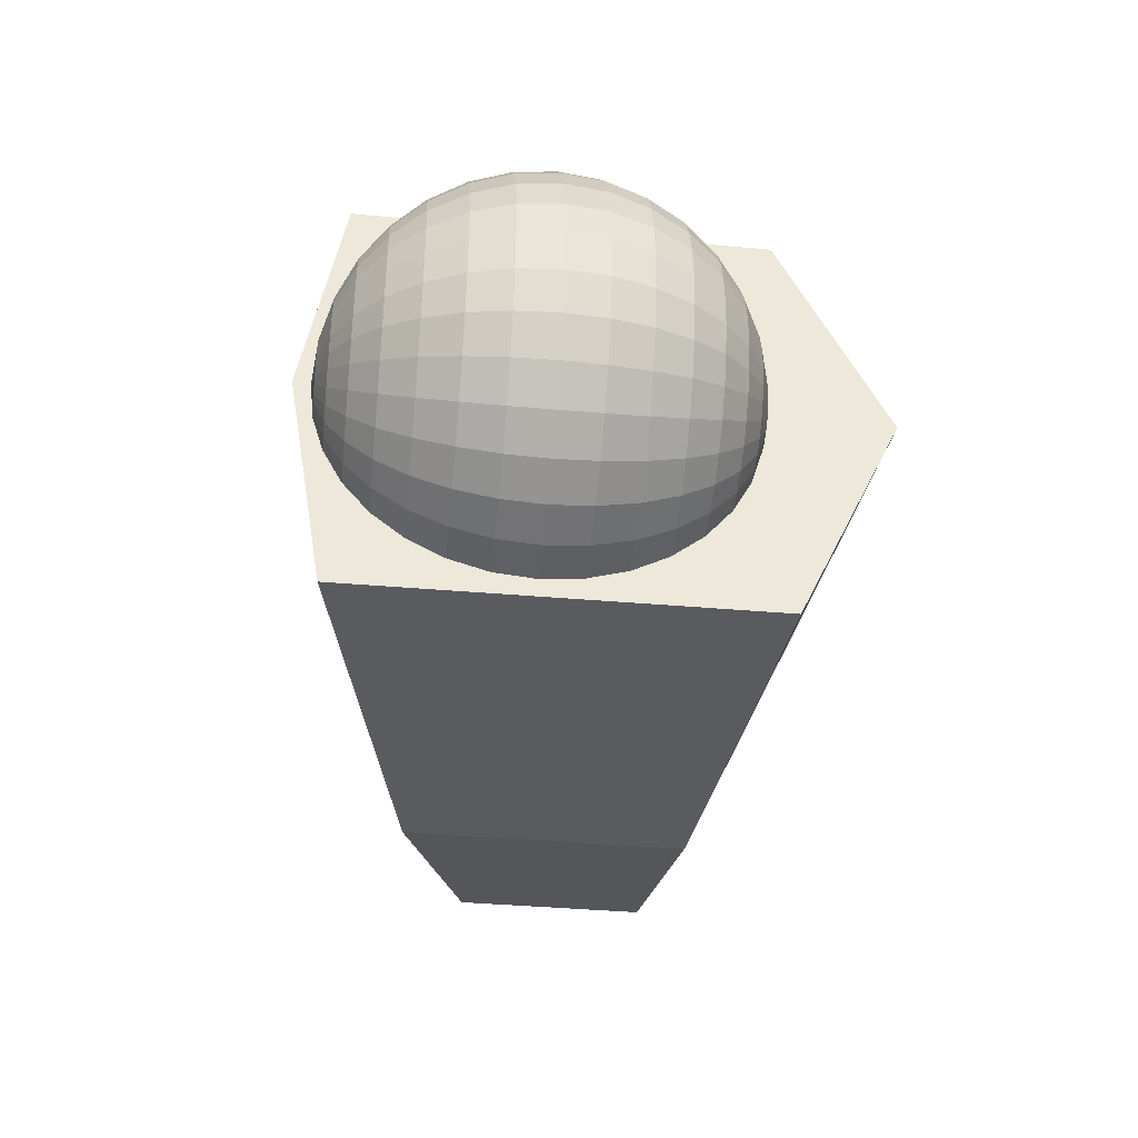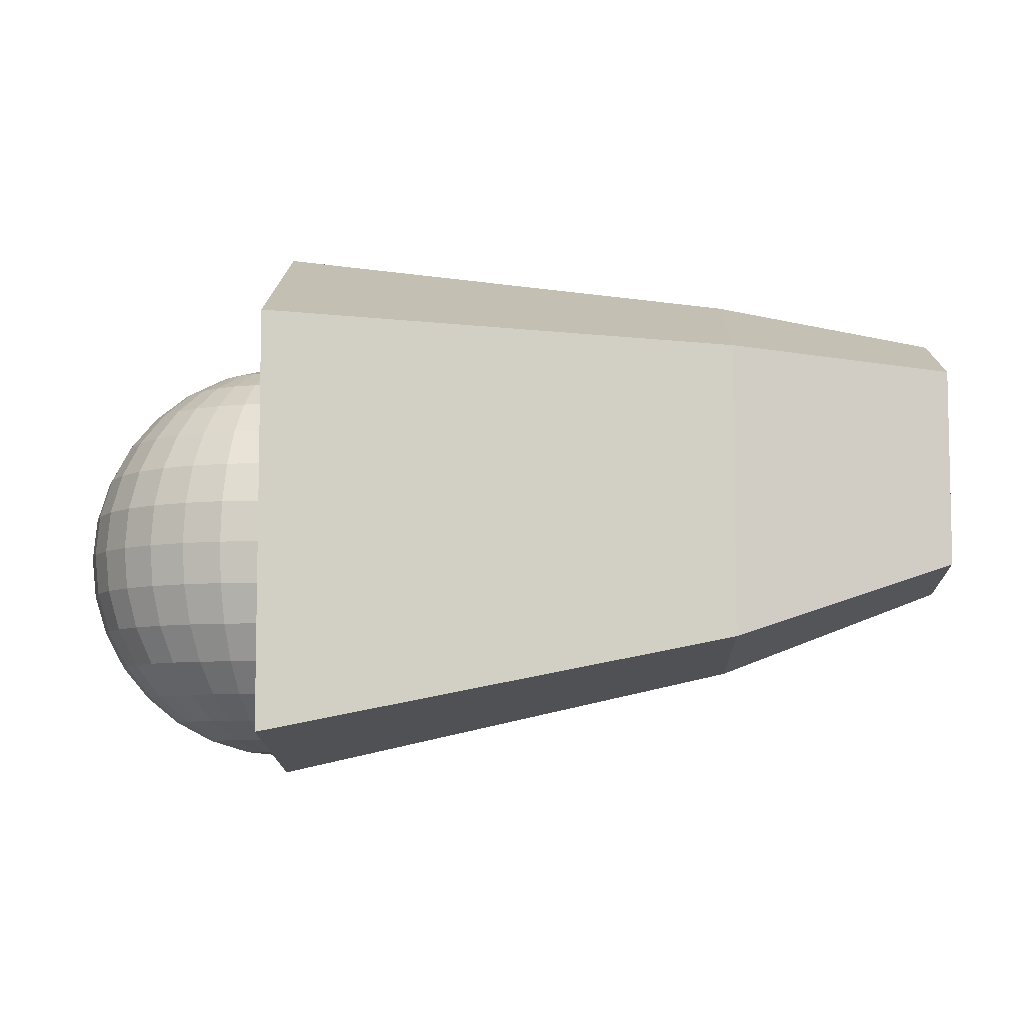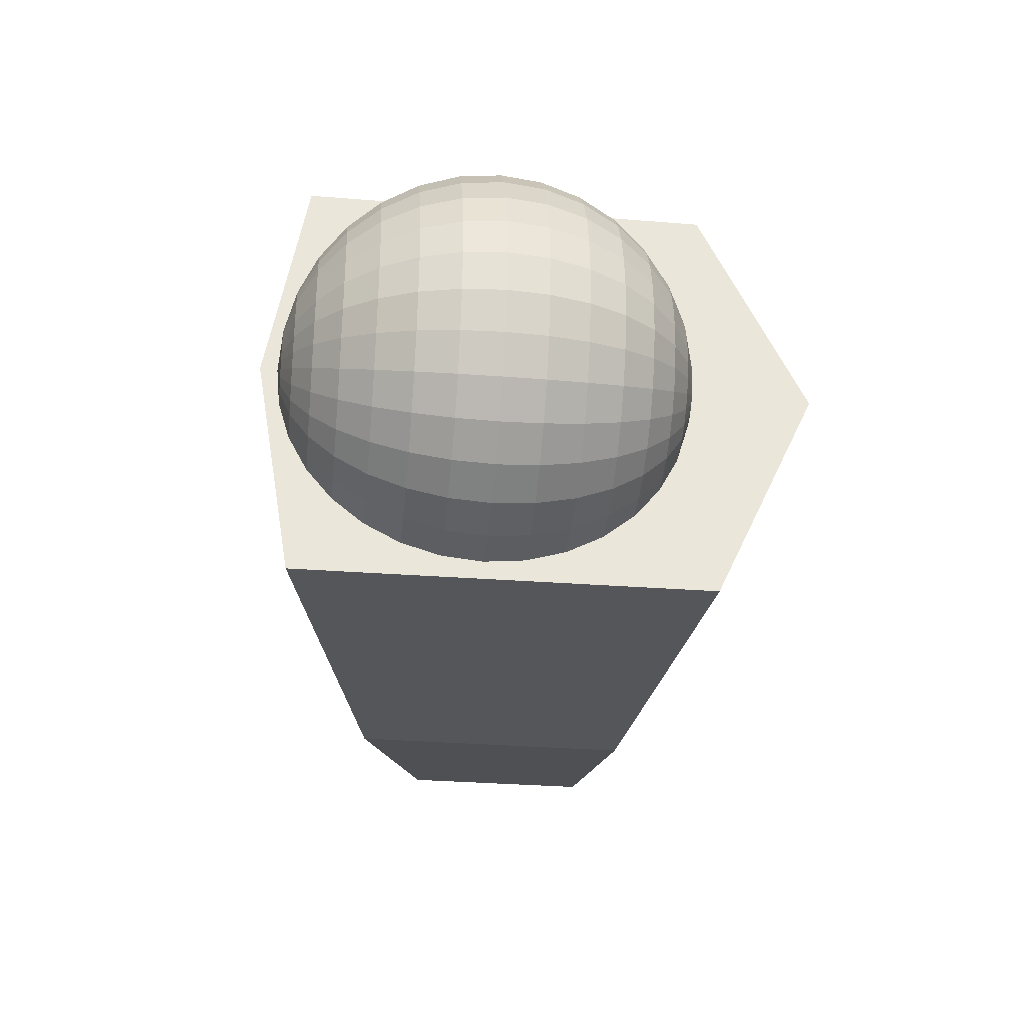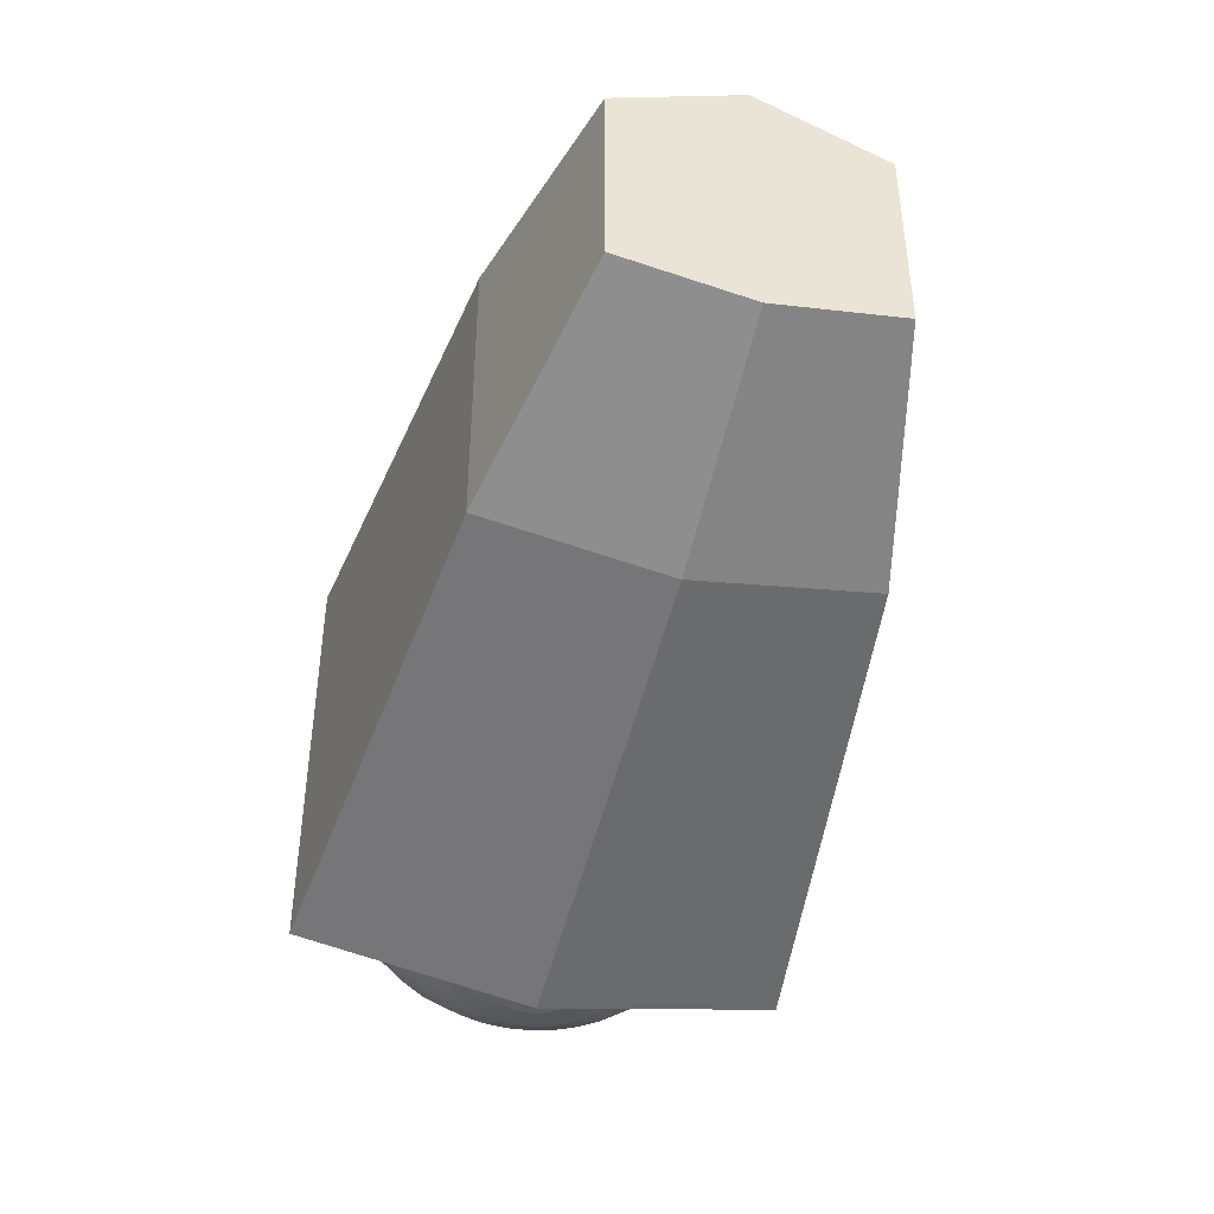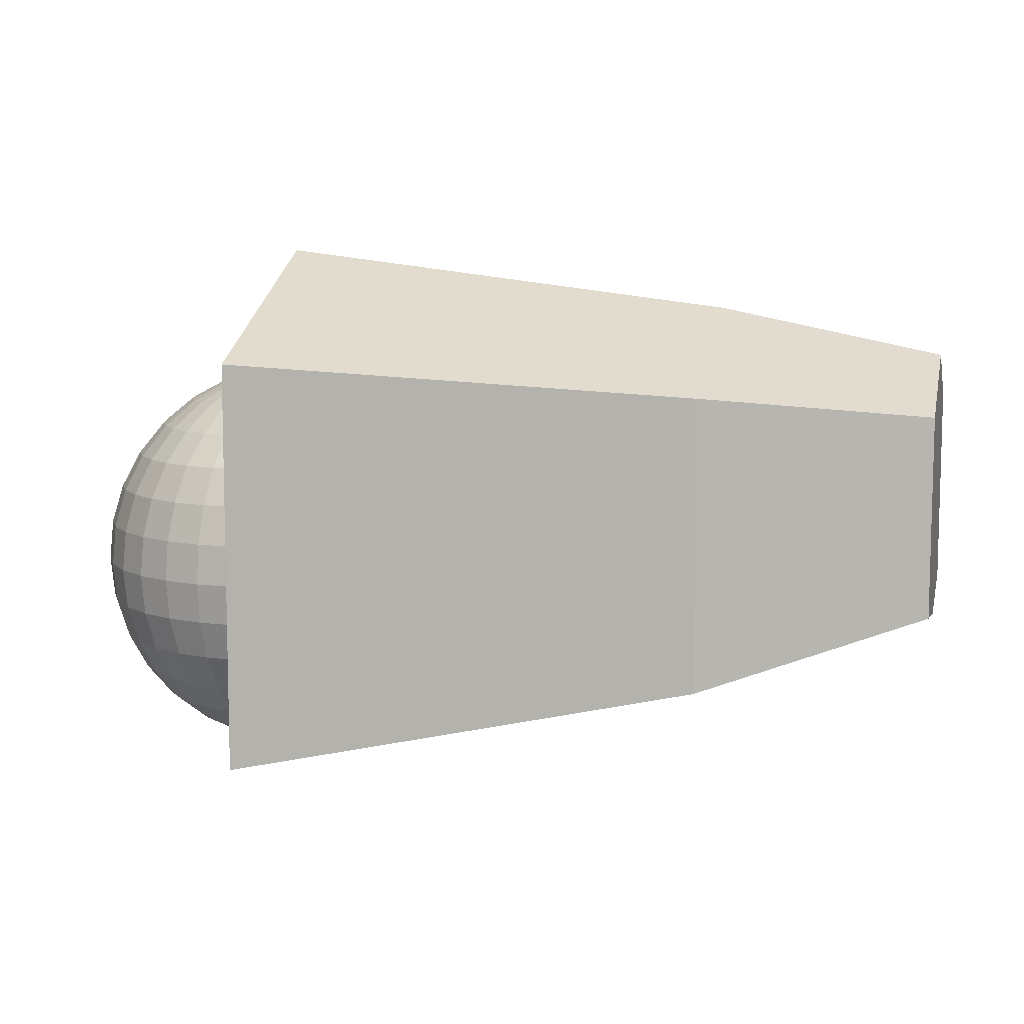
<metadata>
{"format":"obj","ext":"obj","renderer":"f3d","projection":"perspective","resolution":1024,"background":"white","views":[{"elev":-39.0,"azim":83.6,"up":"+Z"},{"elev":-7.1,"azim":-178.4,"up":"+Y"},{"elev":-32.1,"azim":83.7,"up":"+Z"},{"elev":-43.2,"azim":-105.3,"up":"+Y"},{"elev":8.9,"azim":-166.5,"up":"+Y"}]}
</metadata>
<code>
o finger1_1球.001_球.002
v 0 -0.1664 -0.0331
v 0 -0.1567 -0.06493
v 0 -0.1411 -0.09426
v 0 -0.12 -0.12
v 0 -0.09426 -0.1411
v 0 -0.06493 -0.1567
v 0 -0.0331 -0.1664
v 0 -0 -0.1697
v 0 0.0331 -0.1664
v 0 0.06493 -0.1567
v 0 0.09426 -0.1411
v 0 0.12 -0.12
v 0 0.1411 -0.09426
v 0 0.1567 -0.06493
v 0 0.1664 -0.0331
v 0.006457 -0.1664 -0.03246
v 0.01267 -0.1567 -0.06368
v 0.01839 -0.1411 -0.09245
v 0.0234 -0.12 -0.1177
v 0.02752 -0.09426 -0.1384
v 0.03058 -0.06493 -0.1537
v 0.03246 -0.0331 -0.1632
v 0.0331 -0 -0.1664
v 0.03246 0.0331 -0.1632
v 0.03058 0.06493 -0.1537
v 0.02752 0.09426 -0.1384
v 0.0234 0.12 -0.1177
v 0.01839 0.1411 -0.09245
v 0.01267 0.1567 -0.06368
v 0.006457 0.1664 -0.03246
v 0.01267 -0.1664 -0.03058
v 0.02485 -0.1567 -0.05998
v 0.03607 -0.1411 -0.08708
v 0.04591 -0.12 -0.1108
v 0.05398 -0.09426 -0.1303
v 0.05998 -0.06493 -0.1448
v 0.06368 -0.0331 -0.1537
v 0.06493 -0 -0.1567
v 0.06368 0.0331 -0.1537
v 0.05998 0.06493 -0.1448
v 0.05398 0.09426 -0.1303
v 0.04591 0.12 -0.1108
v 0.03607 0.1411 -0.08708
v 0.02485 0.1567 -0.05998
v 0.01267 0.1664 -0.03058
v 0.01839 -0.1664 -0.02752
v 0.03607 -0.1567 -0.05398
v 0.05237 -0.1411 -0.07837
v 0.06665 -0.12 -0.09975
v 0.07837 -0.09426 -0.1173
v 0.08708 -0.06493 -0.1303
v 0.09245 -0.0331 -0.1384
v 0.09426 -0 -0.1411
v 0.09245 0.0331 -0.1384
v 0.08708 0.06493 -0.1303
v 0.07837 0.09426 -0.1173
v 0.06665 0.12 -0.09975
v 0.05237 0.1411 -0.07837
v 0.03607 0.1567 -0.05398
v 0.01839 0.1664 -0.02752
v 0.0234 -0.1664 -0.0234
v 0.04591 -0.1567 -0.04591
v 0.06665 -0.1411 -0.06665
v 0.08483 -0.12 -0.08483
v 0.09975 -0.09426 -0.09975
v 0.1108 -0.06493 -0.1108
v 0.1177 -0.0331 -0.1177
v 0.12 -0 -0.12
v 0.1177 0.0331 -0.1177
v 0.1108 0.06493 -0.1108
v 0.09975 0.09426 -0.09975
v 0.08483 0.12 -0.08483
v 0.06665 0.1411 -0.06665
v 0.04591 0.1567 -0.04591
v 0.0234 0.1664 -0.0234
v 0.02752 -0.1664 -0.01839
v 0.05398 -0.1567 -0.03607
v 0.07837 -0.1411 -0.05237
v 0.09975 -0.12 -0.06665
v 0.1173 -0.09426 -0.07837
v 0.1303 -0.06493 -0.08708
v 0.1384 -0.0331 -0.09245
v 0.1411 -0 -0.09426
v 0.1384 0.0331 -0.09245
v 0.1303 0.06493 -0.08708
v 0.1173 0.09426 -0.07837
v 0.09975 0.12 -0.06665
v 0.07837 0.1411 -0.05237
v 0.05398 0.1567 -0.03607
v 0.02752 0.1664 -0.01839
v 0.03058 -0.1664 -0.01267
v 0.05998 -0.1567 -0.02485
v 0.08708 -0.1411 -0.03607
v 0.1108 -0.12 -0.04591
v 0.1303 -0.09426 -0.05398
v 0.1448 -0.06493 -0.05998
v 0.1537 -0.0331 -0.06368
v 0.1567 -0 -0.06493
v 0.1537 0.0331 -0.06368
v 0.1448 0.06493 -0.05998
v 0.1303 0.09426 -0.05398
v 0.1108 0.12 -0.04591
v 0.08708 0.1411 -0.03607
v 0.05998 0.1567 -0.02485
v 0.03058 0.1664 -0.01267
v 0.03246 -0.1664 -0.006457
v 0.06368 -0.1567 -0.01267
v 0.09245 -0.1411 -0.01839
v 0.1177 -0.12 -0.0234
v 0.1384 -0.09426 -0.02752
v 0.1537 -0.06493 -0.03058
v 0.1632 -0.0331 -0.03246
v 0.1664 -0 -0.0331
v 0.1632 0.0331 -0.03246
v 0.1537 0.06493 -0.03058
v 0.1384 0.09426 -0.02752
v 0.1177 0.12 -0.0234
v 0.09245 0.1411 -0.01839
v 0.06368 0.1567 -0.01267
v 0.03246 0.1664 -0.006457
v 0.0331 -0.1664 -0
v 0.06493 -0.1567 -0
v 0.09426 -0.1411 -0
v 0.12 -0.12 -0
v 0.1411 -0.09426 0
v 0.1567 -0.06493 -0
v 0.1664 -0.0331 -0
v 0.1697 -0 0
v 0.1664 0.0331 -0
v 0.1567 0.06493 -0
v 0.1411 0.09426 0
v 0.12 0.12 -0
v 0.09426 0.1411 -0
v 0.06493 0.1567 -0
v 0.0331 0.1664 -0
v 0.03246 -0.1664 0.006457
v 0.06368 -0.1567 0.01267
v 0.09245 -0.1411 0.01839
v 0.1177 -0.12 0.0234
v 0.1384 -0.09426 0.02752
v 0.1537 -0.06493 0.03058
v 0.1632 -0.0331 0.03246
v 0.1664 -0 0.0331
v 0.1632 0.0331 0.03246
v 0.1537 0.06493 0.03058
v 0.1384 0.09426 0.02752
v 0.1177 0.12 0.0234
v 0.09245 0.1411 0.01839
v 0.06368 0.1567 0.01267
v 0.03246 0.1664 0.006457
v 0.03058 -0.1664 0.01267
v 0.05998 -0.1567 0.02485
v 0.08708 -0.1411 0.03607
v 0.1108 -0.12 0.04591
v 0.1303 -0.09426 0.05398
v 0.1448 -0.06493 0.05998
v 0.1537 -0.0331 0.06368
v 0.1567 -0 0.06493
v 0.1537 0.0331 0.06368
v 0.1448 0.06493 0.05998
v 0.1303 0.09426 0.05398
v 0.1108 0.12 0.04591
v 0.08708 0.1411 0.03607
v 0.05998 0.1567 0.02485
v 0.03058 0.1664 0.01267
v 0.02752 -0.1664 0.01839
v 0.05398 -0.1567 0.03607
v 0.07837 -0.1411 0.05237
v 0.09975 -0.12 0.06665
v 0.1173 -0.09426 0.07837
v 0.1303 -0.06493 0.08708
v 0.1384 -0.0331 0.09245
v 0.1411 -0 0.09426
v 0.1384 0.0331 0.09245
v 0.1303 0.06493 0.08708
v 0.1173 0.09426 0.07837
v 0.09975 0.12 0.06665
v 0.07837 0.1411 0.05237
v 0.05398 0.1567 0.03607
v 0.02752 0.1664 0.01839
v 0.0234 -0.1664 0.0234
v 0.04591 -0.1567 0.04591
v 0.06665 -0.1411 0.06665
v 0.08483 -0.12 0.08483
v 0.09975 -0.09426 0.09975
v 0.1108 -0.06493 0.1108
v 0.1177 -0.0331 0.1177
v 0.12 -0 0.12
v 0.1177 0.0331 0.1177
v 0.1108 0.06493 0.1108
v 0.09975 0.09426 0.09975
v 0.08483 0.12 0.08483
v 0.06665 0.1411 0.06665
v 0.04591 0.1567 0.04591
v 0.0234 0.1664 0.0234
v 0.01839 -0.1664 0.02752
v 0.03607 -0.1567 0.05398
v 0.05237 -0.1411 0.07837
v 0.06665 -0.12 0.09975
v 0.07837 -0.09426 0.1173
v 0.08708 -0.06493 0.1303
v 0.09245 -0.0331 0.1384
v 0.09426 -0 0.1411
v 0.09245 0.0331 0.1384
v 0.08708 0.06493 0.1303
v 0.07837 0.09426 0.1173
v 0.06665 0.12 0.09975
v 0.05237 0.1411 0.07837
v 0.03607 0.1567 0.05398
v 0.01839 0.1664 0.02752
v 0 0.1697 -0
v 0.01267 -0.1664 0.03058
v 0.02485 -0.1567 0.05998
v 0.03607 -0.1411 0.08708
v 0.04591 -0.12 0.1108
v 0.05398 -0.09426 0.1303
v 0.05998 -0.06493 0.1448
v 0.06368 -0.0331 0.1537
v 0.06493 -0 0.1567
v 0.06368 0.0331 0.1537
v 0.05998 0.06493 0.1448
v 0.05398 0.09426 0.1303
v 0.04591 0.12 0.1108
v 0.03607 0.1411 0.08708
v 0.02485 0.1567 0.05998
v 0.01267 0.1664 0.03058
v 0.006457 -0.1664 0.03246
v 0.01267 -0.1567 0.06368
v 0.01839 -0.1411 0.09245
v 0.0234 -0.12 0.1177
v 0.02752 -0.09426 0.1384
v 0.03058 -0.06493 0.1537
v 0.03246 -0.0331 0.1632
v 0.0331 -0 0.1664
v 0.03246 0.0331 0.1632
v 0.03058 0.06493 0.1537
v 0.02752 0.09426 0.1384
v 0.0234 0.12 0.1177
v 0.01839 0.1411 0.09245
v 0.01267 0.1567 0.06368
v 0.006457 0.1664 0.03246
v 0 -0.1664 0.0331
v 0 -0.1567 0.06493
v 0 -0.1411 0.09426
v 0 -0.12 0.12
v 0 -0.09426 0.1411
v 0 -0.06493 0.1567
v 0 -0.0331 0.1664
v 0 -0 0.1697
v 0 0.0331 0.1664
v 0 0.06493 0.1567
v 0 0.09426 0.1411
v 0 0.12 0.12
v 0 0.1411 0.09426
v 0 0.1567 0.06493
v 0 0.1664 0.0331
v 0 -0.1697 0
v -5.6e-05 -0.1519 -0.1855
v -5.6e-05 -0.1519 0.188
v -0.5622 -0.01332 0.1028
v -0.5622 -0.01332 -0.1003
v -5.6e-05 0.1855 -0.1845
v -5.6e-05 0.1855 0.187
v -0.5622 0.1477 0.1028
v -0.5622 0.1477 -0.1003
v -5.6e-05 -0.1838 0.001228
v -0.5622 -0.02986 0.001228
v -5.6e-05 0.2717 0.001228
v -0.5622 0.1893 0.001228
v -0.3806 -0.07513 -0.1434
v -0.3806 0.1626 0.1459
v -0.3806 -0.09867 0.001228
v -0.3806 0.1626 -0.1434
v -0.3806 -0.07513 0.1459
v -0.3806 0.2257 0.001228
f 5 20 19 4
f 3 18 17 2
f 14 29 28 13
f 12 27 26 11
f 10 25 24 9
f 8 23 22 7
f 6 21 20 5
f 4 19 18 3
f 15 30 29 14
f 2 17 16 1
f 13 28 27 12
f 11 26 25 10
f 9 24 23 8
f 7 22 21 6
f 20 35 34 19
f 18 33 32 17
f 29 44 43 28
f 27 42 41 26
f 25 40 39 24
f 23 38 37 22
f 21 36 35 20
f 19 34 33 18
f 30 45 44 29
f 17 32 31 16
f 28 43 42 27
f 26 41 40 25
f 24 39 38 23
f 22 37 36 21
f 35 50 49 34
f 33 48 47 32
f 44 59 58 43
f 42 57 56 41
f 40 55 54 39
f 38 53 52 37
f 36 51 50 35
f 34 49 48 33
f 45 60 59 44
f 32 47 46 31
f 43 58 57 42
f 41 56 55 40
f 39 54 53 38
f 37 52 51 36
f 50 65 64 49
f 48 63 62 47
f 59 74 73 58
f 57 72 71 56
f 55 70 69 54
f 53 68 67 52
f 51 66 65 50
f 49 64 63 48
f 60 75 74 59
f 47 62 61 46
f 58 73 72 57
f 56 71 70 55
f 54 69 68 53
f 52 67 66 51
f 65 80 79 64
f 63 78 77 62
f 74 89 88 73
f 72 87 86 71
f 70 85 84 69
f 68 83 82 67
f 66 81 80 65
f 64 79 78 63
f 75 90 89 74
f 62 77 76 61
f 73 88 87 72
f 71 86 85 70
f 69 84 83 68
f 67 82 81 66
f 80 95 94 79
f 78 93 92 77
f 89 104 103 88
f 87 102 101 86
f 85 100 99 84
f 83 98 97 82
f 81 96 95 80
f 79 94 93 78
f 90 105 104 89
f 77 92 91 76
f 88 103 102 87
f 86 101 100 85
f 84 99 98 83
f 82 97 96 81
f 95 110 109 94
f 93 108 107 92
f 104 119 118 103
f 102 117 116 101
f 100 115 114 99
f 98 113 112 97
f 96 111 110 95
f 94 109 108 93
f 105 120 119 104
f 92 107 106 91
f 103 118 117 102
f 101 116 115 100
f 99 114 113 98
f 97 112 111 96
f 110 125 124 109
f 108 123 122 107
f 119 134 133 118
f 117 132 131 116
f 115 130 129 114
f 113 128 127 112
f 111 126 125 110
f 109 124 123 108
f 120 135 134 119
f 107 122 121 106
f 118 133 132 117
f 116 131 130 115
f 114 129 128 113
f 112 127 126 111
f 125 140 139 124
f 123 138 137 122
f 134 149 148 133
f 132 147 146 131
f 130 145 144 129
f 128 143 142 127
f 126 141 140 125
f 124 139 138 123
f 135 150 149 134
f 122 137 136 121
f 133 148 147 132
f 131 146 145 130
f 129 144 143 128
f 127 142 141 126
f 140 155 154 139
f 138 153 152 137
f 149 164 163 148
f 147 162 161 146
f 145 160 159 144
f 143 158 157 142
f 141 156 155 140
f 139 154 153 138
f 150 165 164 149
f 137 152 151 136
f 148 163 162 147
f 146 161 160 145
f 144 159 158 143
f 142 157 156 141
f 155 170 169 154
f 153 168 167 152
f 164 179 178 163
f 162 177 176 161
f 160 175 174 159
f 158 173 172 157
f 156 171 170 155
f 154 169 168 153
f 165 180 179 164
f 152 167 166 151
f 163 178 177 162
f 161 176 175 160
f 159 174 173 158
f 157 172 171 156
f 170 185 184 169
f 168 183 182 167
f 179 194 193 178
f 177 192 191 176
f 175 190 189 174
f 173 188 187 172
f 171 186 185 170
f 169 184 183 168
f 180 195 194 179
f 167 182 181 166
f 178 193 192 177
f 176 191 190 175
f 174 189 188 173
f 172 187 186 171
f 185 200 199 184
f 183 198 197 182
f 194 209 208 193
f 192 207 206 191
f 190 205 204 189
f 188 203 202 187
f 186 201 200 185
f 184 199 198 183
f 195 210 209 194
f 182 197 196 181
f 193 208 207 192
f 191 206 205 190
f 189 204 203 188
f 187 202 201 186
f 200 216 215 199
f 198 214 213 197
f 209 225 224 208
f 207 223 222 206
f 205 221 220 204
f 203 219 218 202
f 201 217 216 200
f 199 215 214 198
f 210 226 225 209
f 197 213 212 196
f 208 224 223 207
f 206 222 221 205
f 204 220 219 203
f 202 218 217 201
f 216 231 230 215
f 214 229 228 213
f 225 240 239 224
f 223 238 237 222
f 221 236 235 220
f 219 234 233 218
f 217 232 231 216
f 215 230 229 214
f 226 241 240 225
f 213 228 227 212
f 224 239 238 223
f 222 237 236 221
f 220 235 234 219
f 218 233 232 217
f 231 246 245 230
f 229 244 243 228
f 240 255 254 239
f 238 253 252 237
f 236 251 250 235
f 234 249 248 233
f 232 247 246 231
f 230 245 244 229
f 241 256 255 240
f 228 243 242 227
f 239 254 253 238
f 237 252 251 236
f 235 250 249 234
f 233 248 247 232
f 211 30 15
f 1 16 257
f 211 45 30
f 16 31 257
f 211 60 45
f 31 46 257
f 211 75 60
f 46 61 257
f 211 90 75
f 61 76 257
f 211 105 90
f 76 91 257
f 211 120 105
f 91 106 257
f 211 135 120
f 106 121 257
f 211 150 135
f 121 136 257
f 211 165 150
f 136 151 257
f 211 180 165
f 151 166 257
f 211 195 180
f 166 181 257
f 211 210 195
f 181 196 257
f 211 226 210
f 196 212 257
f 211 241 226
f 212 227 257
f 211 256 241
f 227 242 257
f 262 258 266 268
f 263 259 274 271
f 269 267 261 265
f 273 270 258 262
f 258 270 272 266
f 273 262 268 275
f 268 266 259 263
f 266 272 274 259
f 275 268 263 271
f 264 260 267 269
f 265 261 270 273
f 272 267 260 274
f 270 261 267 272
f 271 274 260 264
f 269 275 271 264
f 265 273 275 269

</code>
